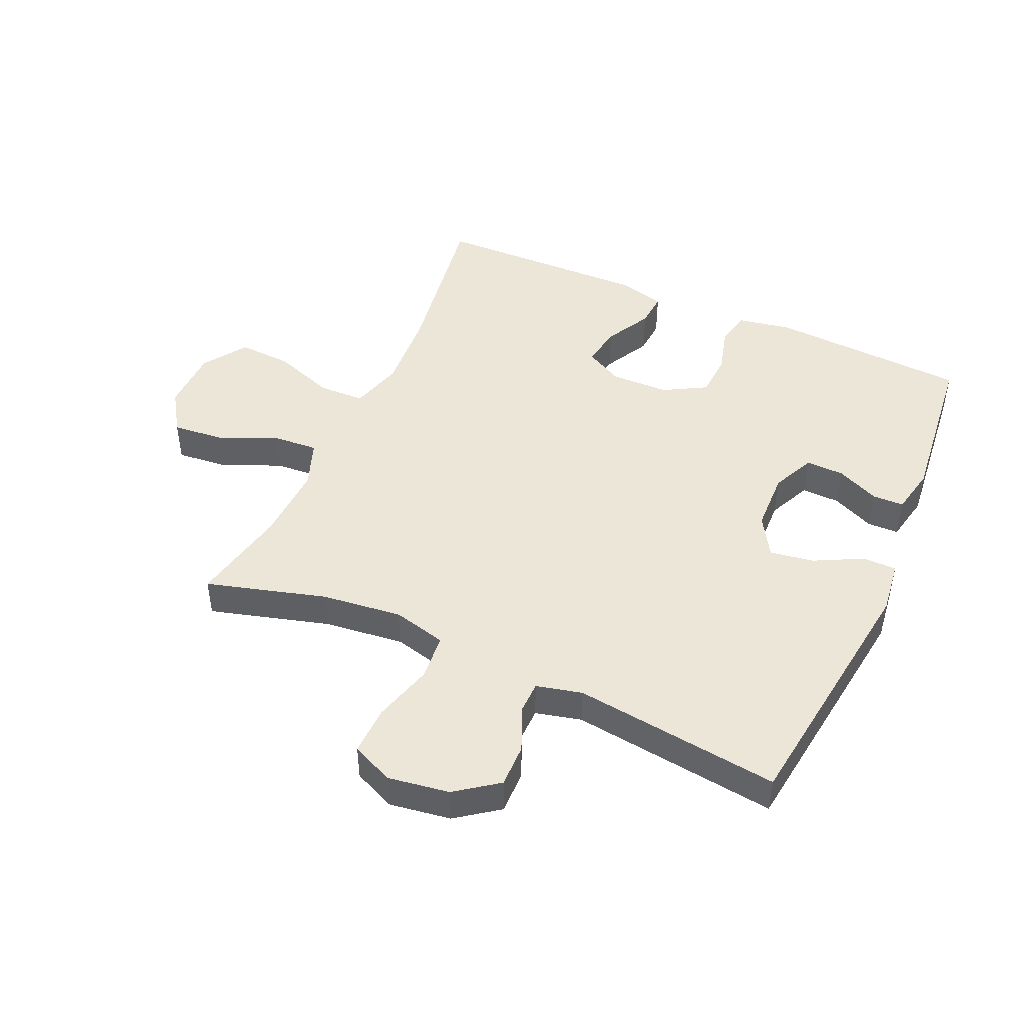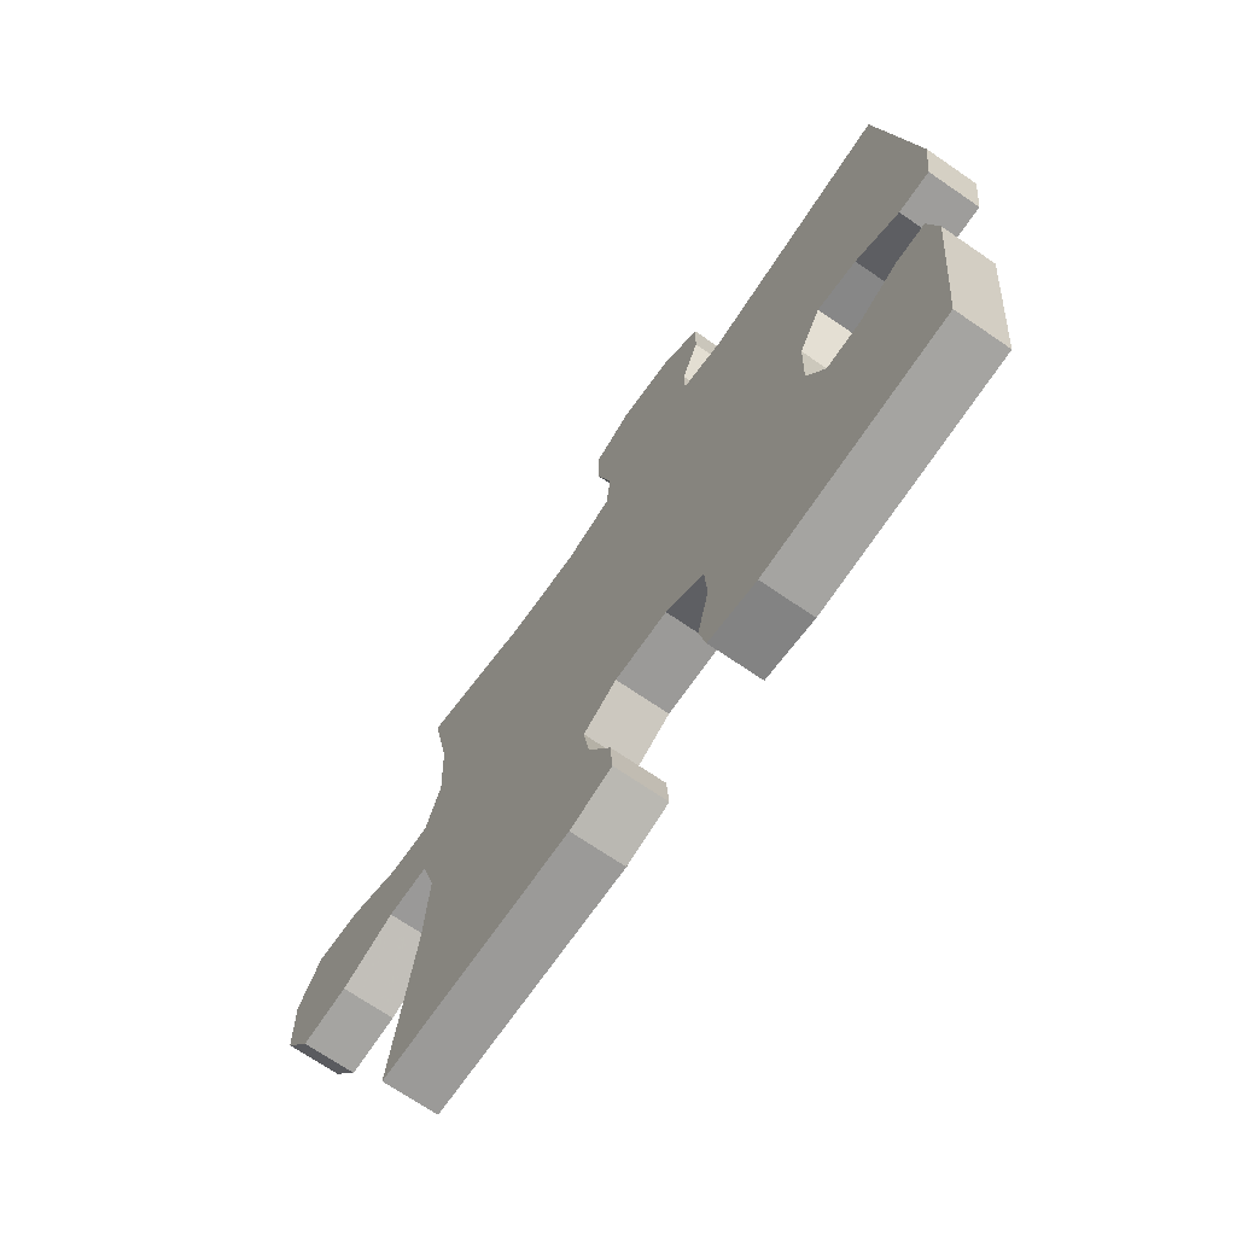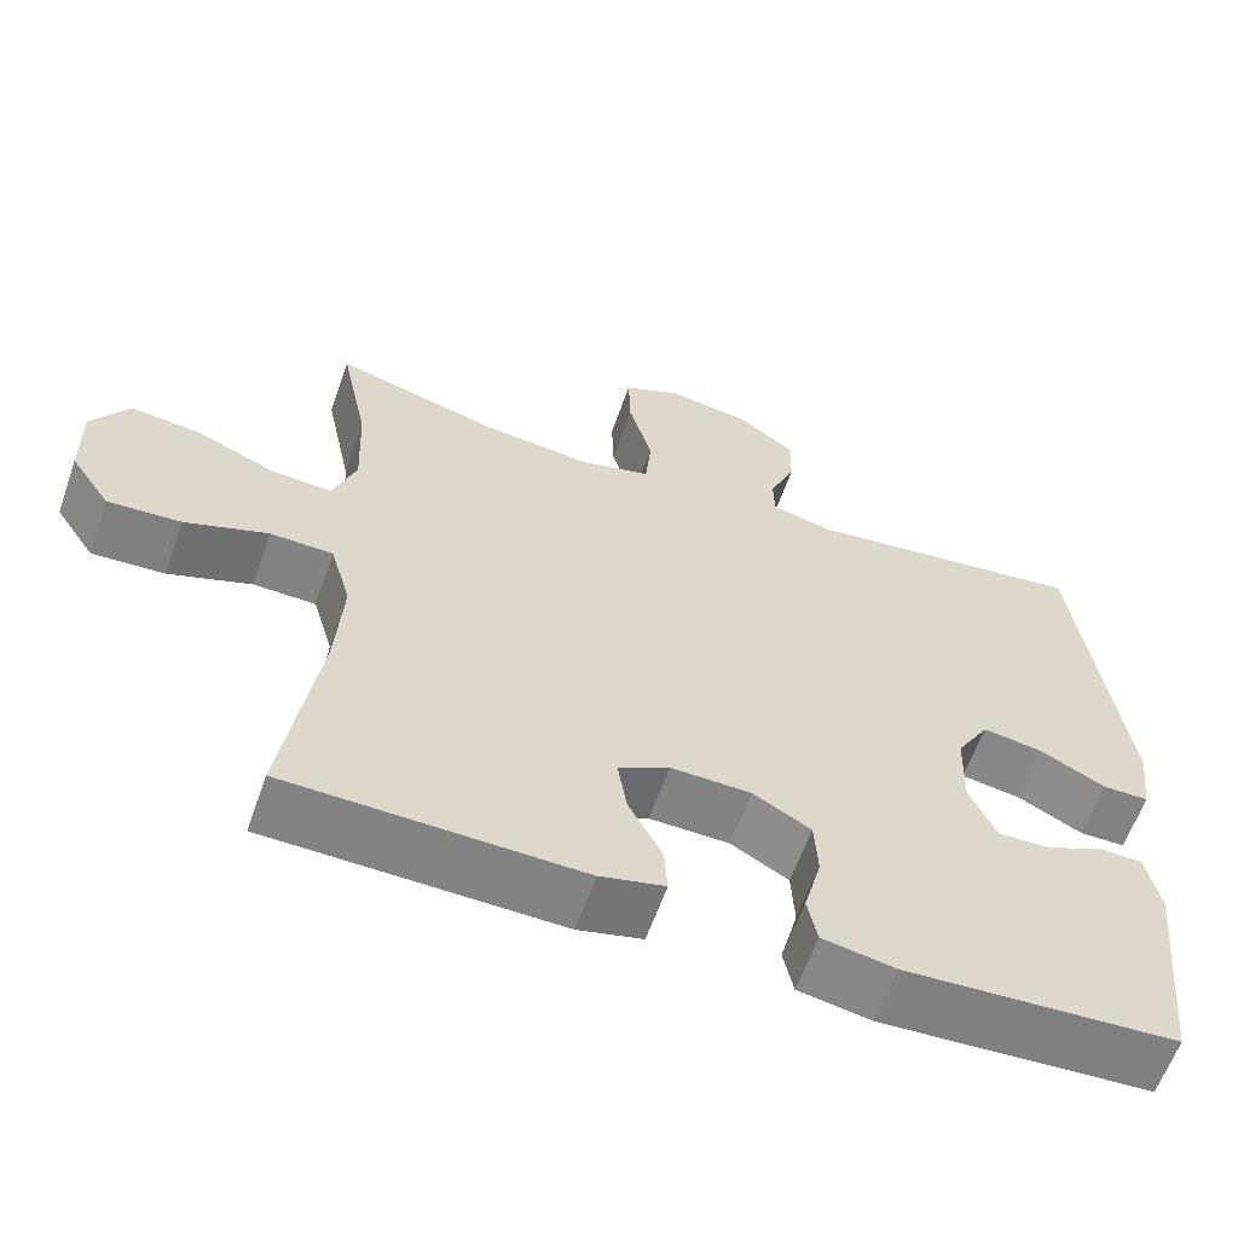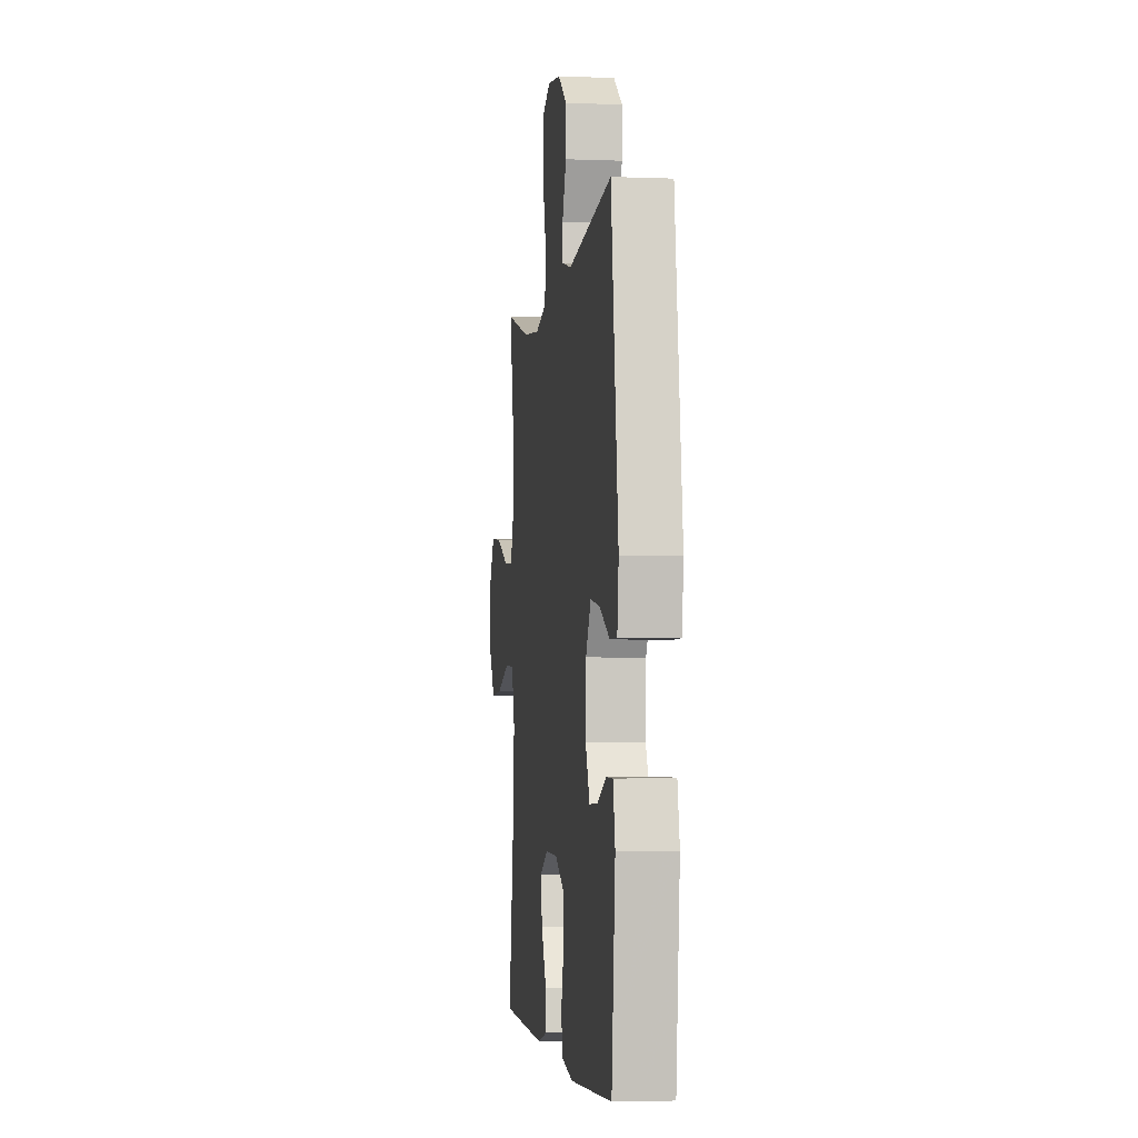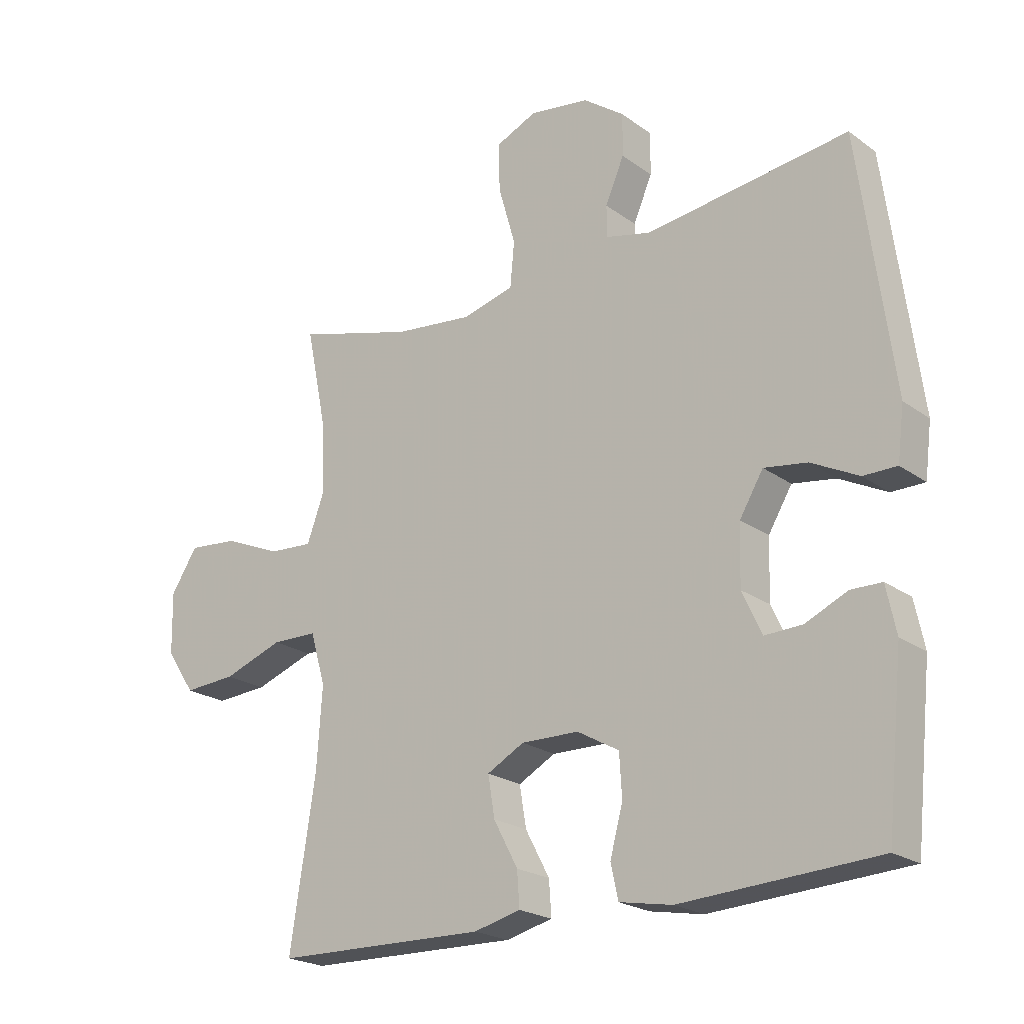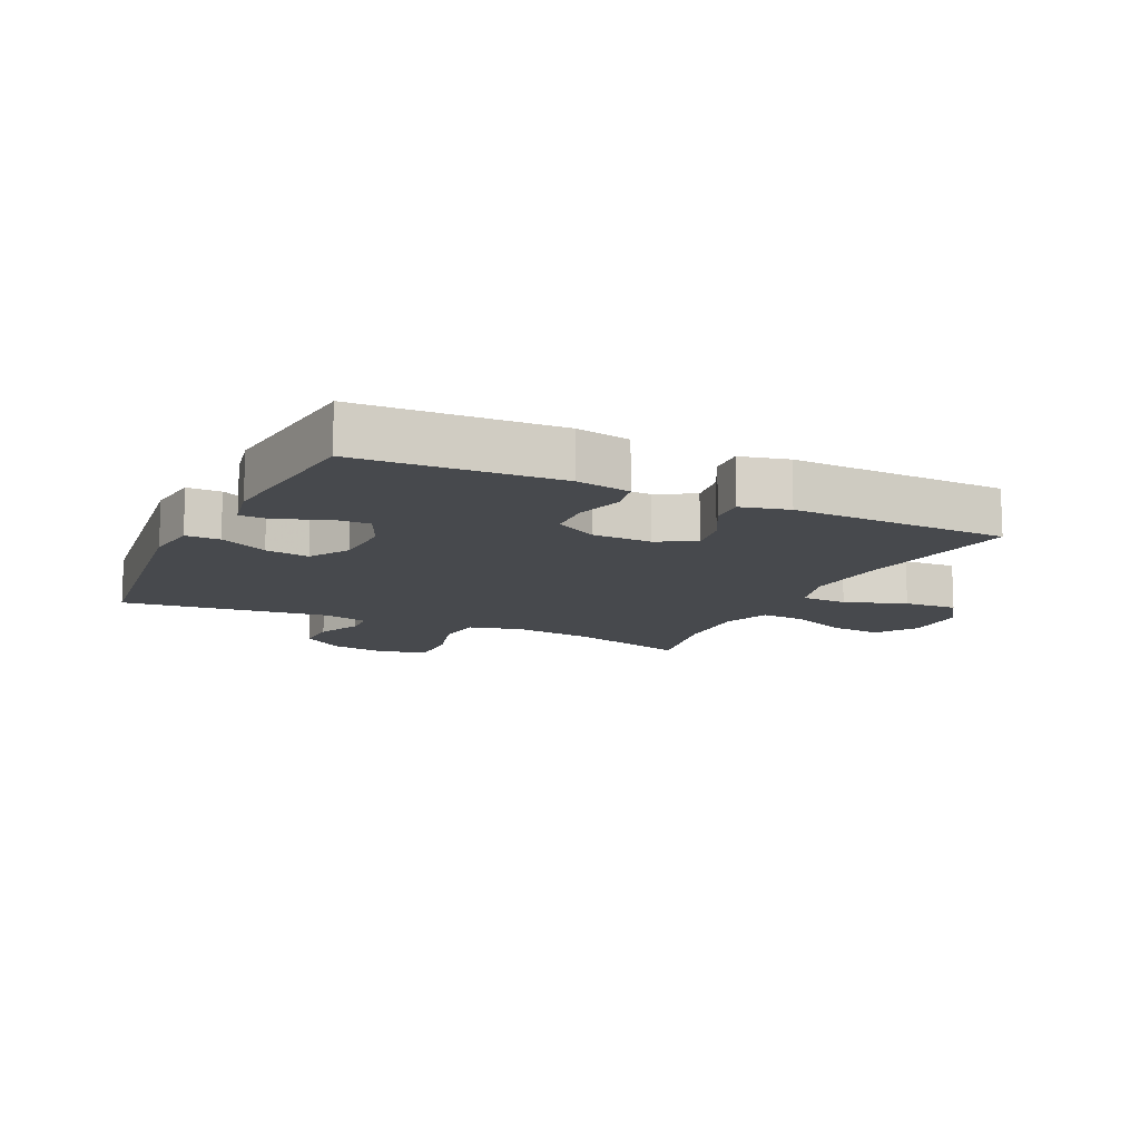
<metadata>
{"format":"obj","ext":"obj","renderer":"f3d","projection":"perspective","resolution":1024,"background":"white","views":[{"elev":46.3,"azim":24.1,"up":"+Y"},{"elev":-70.5,"azim":55.6,"up":"+Z"},{"elev":-60.9,"azim":-19.3,"up":"+Z"},{"elev":-3.5,"azim":82.5,"up":"+Z"},{"elev":-21.9,"azim":38.8,"up":"+Z"},{"elev":-12.3,"azim":154.3,"up":"+Y"}]}
</metadata>
<code>
v 0.5 0.07 -0.5
v 0.178 0.07 -0.518
v 0.091 0.07 -0.502
v 0.079 0.07 -0.446
v 0.1 0.07 -0.368
v 0.096 0.07 -0.298
v 0.027 0.07 -0.259
v -0.068 0.07 -0.257
v -0.129 0.07 -0.29
v -0.118 0.07 -0.357
v -0.078 0.07 -0.432
v -0.074 0.07 -0.489
v -0.151 0.07 -0.508
v -0.5 0.07 -0.5
v -0.458 0.07 -0.228
v -0.449 0.07 -0.096
v -0.474 0.07 -0.01
v -0.549 0.07 -0.008
v -0.648 0.07 -0.043
v -0.735 0.07 -0.048
v -0.783 0.07 0.023
v -0.785 0.07 0.125
v -0.741 0.07 0.193
v -0.658 0.07 0.185
v -0.563 0.07 0.144
v -0.49 0.07 0.139
v -0.462 0.07 0.215
v -0.467 0.07 0.339
v -0.5 0.07 0.5
v -0.306 0.07 0.445
v -0.176 0.07 0.43
v -0.09 0.07 0.452
v -0.083 0.07 0.527
v -0.111 0.07 0.625
v -0.113 0.07 0.705
v -0.045 0.07 0.735
v 0.054 0.07 0.72
v 0.122 0.07 0.67
v 0.121 0.07 0.6
v 0.09 0.07 0.528
v 0.091 0.07 0.476
v 0.165 0.07 0.458
v 0.5 0.07 0.5
v 0.555 0.07 0.082
v 0.544 0.07 -0.005
v 0.489 0.07 -0.005
v 0.411 0.07 0.035
v 0.34 0.07 0.046
v 0.301 0.07 -0.019
v 0.298 0.07 -0.117
v 0.33 0.07 -0.187
v 0.392 0.07 -0.185
v 0.461 0.07 -0.154
v 0.512 0.07 -0.155
v 0.528 0.07 -0.232
v 0.5 0 -0.5
v 0.178 0 -0.518
v 0.091 0 -0.502
v 0.079 0 -0.446
v 0.1 0 -0.368
v 0.096 0 -0.298
v 0.027 0 -0.259
v -0.068 0 -0.257
v -0.129 0 -0.29
v -0.118 0 -0.357
v -0.078 0 -0.432
v -0.074 0 -0.489
v -0.151 0 -0.508
v -0.5 0 -0.5
v -0.458 0 -0.228
v -0.449 0 -0.096
v -0.474 0 -0.01
v -0.549 0 -0.008
v -0.648 0 -0.043
v -0.735 0 -0.048
v -0.783 0 0.023
v -0.785 0 0.125
v -0.741 0 0.193
v -0.658 0 0.185
v -0.563 0 0.144
v -0.49 0 0.139
v -0.462 0 0.215
v -0.467 0 0.339
v -0.5 0 0.5
v -0.306 0 0.445
v -0.176 0 0.43
v -0.09 0 0.452
v -0.083 0 0.527
v -0.111 0 0.625
v -0.113 0 0.705
v -0.045 0 0.735
v 0.054 0 0.72
v 0.122 0 0.67
v 0.121 0 0.6
v 0.09 0 0.528
v 0.091 0 0.476
v 0.165 0 0.458
v 0.5 0 0.5
v 0.555 0 0.082
v 0.544 0 -0.005
v 0.489 0 -0.005
v 0.411 0 0.035
v 0.34 0 0.046
v 0.301 0 -0.019
v 0.298 0 -0.117
v 0.33 0 -0.187
v 0.392 0 -0.185
v 0.461 0 -0.154
v 0.512 0 -0.155
v 0.528 0 -0.232
f 3 4 5
f 2 3 5
f 1 2 5
f 55 1 5
f 54 55 5
f 53 54 5
f 52 53 5
f 51 52 5 6
f 50 51 6 7
f 49 50 7 8
f 48 49 8 9
f 45 46 47
f 44 45 47
f 43 44 47
f 42 43 47
f 41 42 47 48
f 38 39 40
f 37 38 40
f 36 37 40
f 35 36 40
f 34 35 40
f 33 34 40
f 32 33 40 41
f 41 48 9
f 32 41 9
f 31 32 9
f 28 29 30
f 30 31 9
f 28 30 9
f 27 28 9
f 23 24 25
f 22 23 25
f 21 22 25
f 20 21 25
f 19 20 25
f 18 19 25
f 17 18 25 26
f 27 9 10
f 26 27 10
f 17 26 10
f 16 17 10
f 13 14 15
f 13 15 16
f 12 13 16
f 11 12 16
f 10 11 16
f 60 59 58
f 60 58 57
f 60 57 56
f 60 56 110
f 60 110 109
f 60 109 108
f 60 108 107
f 61 60 107 106
f 62 61 106 105
f 63 62 105 104
f 64 63 104 103
f 102 101 100
f 102 100 99
f 102 99 98
f 102 98 97
f 103 102 97 96
f 95 94 93
f 95 93 92
f 95 92 91
f 95 91 90
f 95 90 89
f 95 89 88
f 96 95 88 87
f 64 103 96
f 64 96 87
f 64 87 86
f 85 84 83
f 64 86 85
f 64 85 83
f 64 83 82
f 80 79 78
f 80 78 77
f 80 77 76
f 80 76 75
f 80 75 74
f 80 74 73
f 81 80 73 72
f 65 64 82
f 65 82 81
f 65 81 72
f 65 72 71
f 70 69 68
f 71 70 68
f 71 68 67
f 71 67 66
f 71 66 65
f 1 56 57 2
f 2 57 58 3
f 3 58 59 4
f 4 59 60 5
f 5 60 61 6
f 6 61 62 7
f 7 62 63 8
f 8 63 64 9
f 9 64 65 10
f 10 65 66 11
f 11 66 67 12
f 12 67 68 13
f 13 68 69 14
f 14 69 70 15
f 15 70 71 16
f 16 71 72 17
f 17 72 73 18
f 18 73 74 19
f 19 74 75 20
f 20 75 76 21
f 21 76 77 22
f 22 77 78 23
f 23 78 79 24
f 24 79 80 25
f 25 80 81 26
f 26 81 82 27
f 27 82 83 28
f 28 83 84 29
f 29 84 85 30
f 30 85 86 31
f 31 86 87 32
f 32 87 88 33
f 33 88 89 34
f 34 89 90 35
f 35 90 91 36
f 36 91 92 37
f 37 92 93 38
f 38 93 94 39
f 39 94 95 40
f 40 95 96 41
f 41 96 97 42
f 42 97 98 43
f 43 98 99 44
f 44 99 100 45
f 45 100 101 46
f 46 101 102 47
f 47 102 103 48
f 48 103 104 49
f 49 104 105 50
f 50 105 106 51
f 51 106 107 52
f 52 107 108 53
f 53 108 109 54
f 54 109 110 55
f 55 110 56 1

</code>
